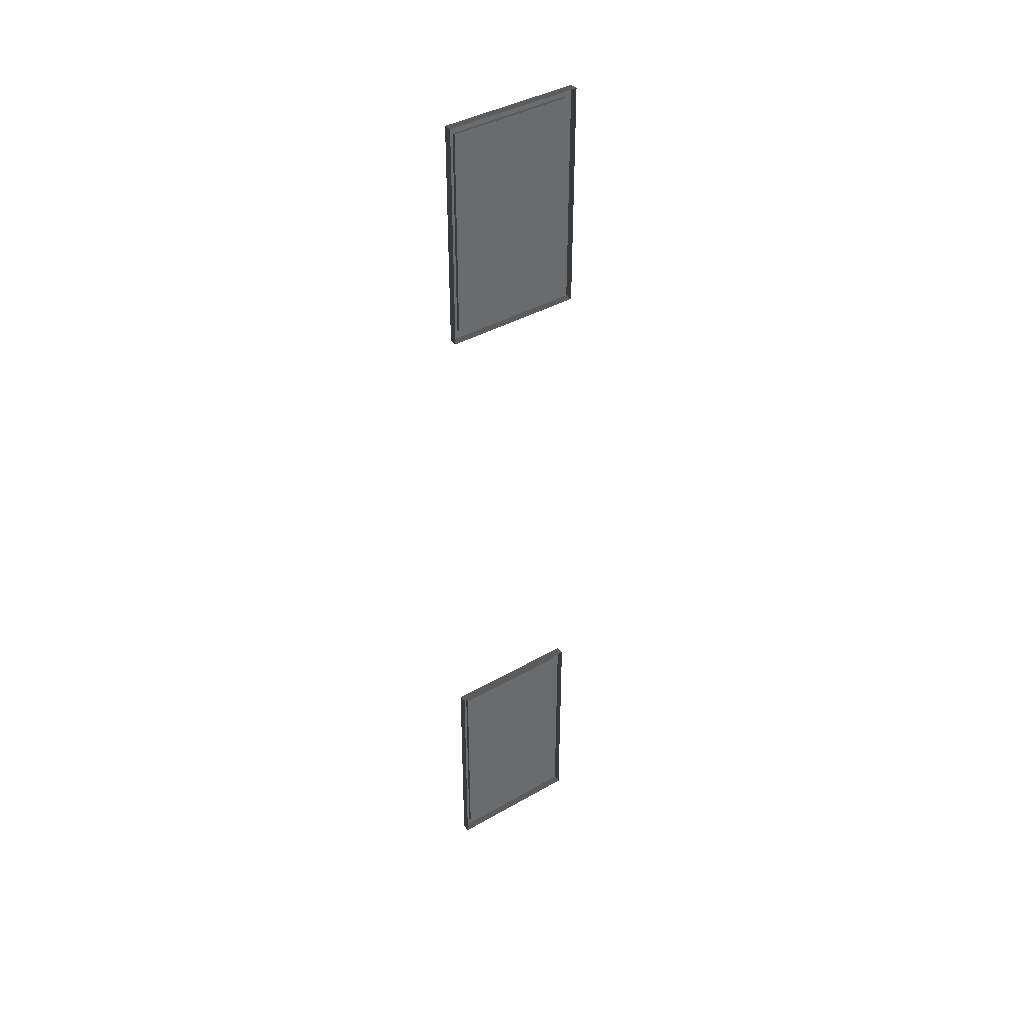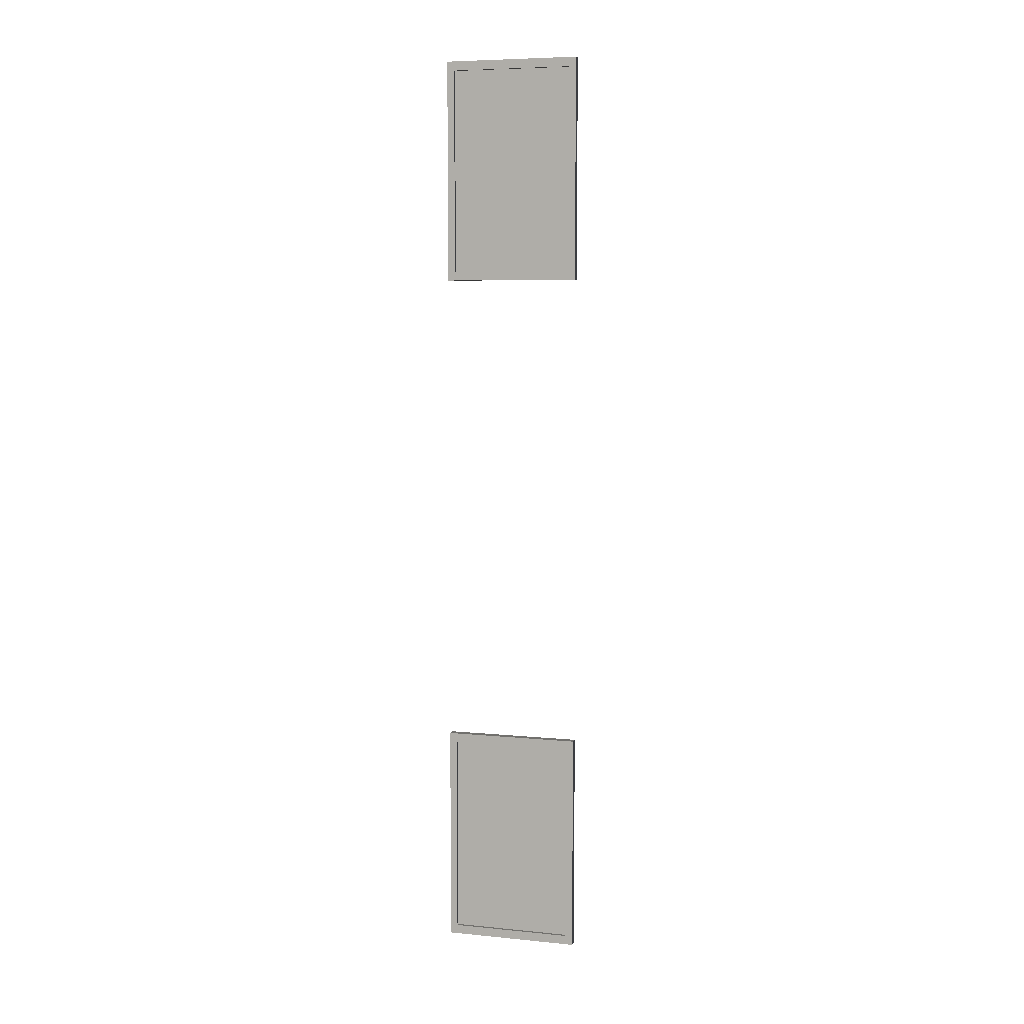
<metadata>
{"format":"obj","ext":"obj","renderer":"f3d","projection":"perspective","resolution":1024,"background":"white","views":[{"elev":39.9,"azim":-125.3,"up":"+Y"},{"elev":6.9,"azim":105.8,"up":"+Y"}]}
</metadata>
<code>
v 0.05129 0.7325 0.4469
v 0.05129 0.672 0.3987
v 0.05129 -0.672 0.3987
v 0.05129 -0.7325 0.4469
v 0.05129 0.7325 0.4469
v 0.05129 0.7325 -0.4469
v 0.05129 0.672 -0.3977
v 0.05129 0.672 0.3987
v 0.03056 0.672 0.3987
v 0.03056 0.672 -0.3977
v 0.03056 -0.672 -0.3977
v 0.03056 -0.672 0.3987
v 0.05129 -0.672 0.3987
v 0.05129 -0.672 -0.3977
v 0.05129 -0.7325 -0.4469
v 0.05129 -0.7325 0.4469
v 0.05129 0.672 -0.3977
v 0.05129 0.7325 -0.4469
v 0.05129 -0.7325 -0.4469
v 0.05129 -0.672 -0.3977
v 1.192e-07 -0.7325 -0.4469
v 0.05129 -0.7325 -0.4469
v 0.05129 0.7325 -0.4469
v 1.192e-07 0.7325 -0.4469
v 1.192e-07 0.7325 -0.4469
v 0.05129 0.7325 -0.4469
v 0.05129 0.7325 0.4469
v 1.192e-07 0.7325 0.4469
v 1.192e-07 -0.7325 0.4469
v 1.192e-07 0.7325 0.4469
v 0.05129 0.7325 0.4469
v 0.05129 -0.7325 0.4469
v 0.03056 -0.672 0.3987
v 0.05129 -0.672 0.3987
v 0.05129 0.672 0.3987
v 0.03056 0.672 0.3987
v 0.03056 0.672 0.3987
v 0.05129 0.672 0.3987
v 0.05129 0.672 -0.3977
v 0.03056 0.672 -0.3977
v 1.192e-07 -0.7325 -0.4469
v 1.192e-07 -0.7325 0.4469
v 0.05129 -0.7325 0.4469
v 0.05129 -0.7325 -0.4469
v 0.03056 -0.672 -0.3977
v 0.05129 -0.672 -0.3977
v 0.05129 -0.672 0.3987
v 0.03056 -0.672 0.3987
v 0.03056 0.672 -0.3977
v 0.05129 0.672 -0.3977
v 0.05129 -0.672 -0.3977
v 0.03056 -0.672 -0.3977
v 0.05129 5.372 0.4469
v 0.05129 5.311 0.3987
v 0.05129 3.967 0.3987
v 0.05129 3.907 0.4469
v 0.05129 5.372 0.4469
v 0.05129 5.372 -0.4469
v 0.05129 5.311 -0.3977
v 0.05129 5.311 0.3987
v 0.03056 5.311 0.3987
v 0.03056 5.311 -0.3977
v 0.03056 3.967 -0.3977
v 0.03056 3.967 0.3987
v 0.05129 3.967 0.3987
v 0.05129 3.967 -0.3977
v 0.05129 3.907 -0.4469
v 0.05129 3.907 0.4469
v 0.05129 5.311 -0.3977
v 0.05129 5.372 -0.4469
v 0.05129 3.907 -0.4469
v 0.05129 3.967 -0.3977
v 5.96e-07 3.907 -0.4469
v 0.05129 3.907 -0.4469
v 0.05129 5.372 -0.4469
v 5.96e-07 5.372 -0.4469
v 5.96e-07 5.372 -0.4469
v 0.05129 5.372 -0.4469
v 0.05129 5.372 0.4469
v 5.96e-07 5.372 0.4469
v 5.96e-07 3.907 0.4469
v 5.96e-07 5.372 0.4469
v 0.05129 5.372 0.4469
v 0.05129 3.907 0.4469
v 0.03056 3.967 0.3987
v 0.05129 3.967 0.3987
v 0.05129 5.311 0.3987
v 0.03056 5.311 0.3987
v 0.03056 5.311 0.3987
v 0.05129 5.311 0.3987
v 0.05129 5.311 -0.3977
v 0.03056 5.311 -0.3977
v 5.96e-07 3.907 -0.4469
v 5.96e-07 3.907 0.4469
v 0.05129 3.907 0.4469
v 0.05129 3.907 -0.4469
v 0.03056 3.967 -0.3977
v 0.05129 3.967 -0.3977
v 0.05129 3.967 0.3987
v 0.03056 3.967 0.3987
v 0.03056 5.311 -0.3977
v 0.05129 5.311 -0.3977
v 0.05129 3.967 -0.3977
v 0.03056 3.967 -0.3977
g Painting10_1955_79
f 1 3 2
f 1 4 3
f 5 7 6
f 5 8 7
f 9 11 10
f 9 12 11
f 13 15 14
f 13 16 15
f 17 19 18
f 17 20 19
f 21 23 22
f 21 24 23
f 25 27 26
f 25 28 27
f 29 31 30
f 29 32 31
f 33 35 34
f 33 36 35
f 37 39 38
f 37 40 39
f 41 43 42
f 41 44 43
f 45 47 46
f 45 48 47
f 49 51 50
f 49 52 51
f 53 55 54
f 53 56 55
f 57 59 58
f 57 60 59
f 61 63 62
f 61 64 63
f 65 67 66
f 65 68 67
f 69 71 70
f 69 72 71
f 73 75 74
f 73 76 75
f 77 79 78
f 77 80 79
f 81 83 82
f 81 84 83
f 85 87 86
f 85 88 87
f 89 91 90
f 89 92 91
f 93 95 94
f 93 96 95
f 97 99 98
f 97 100 99
f 101 103 102
f 101 104 103

</code>
